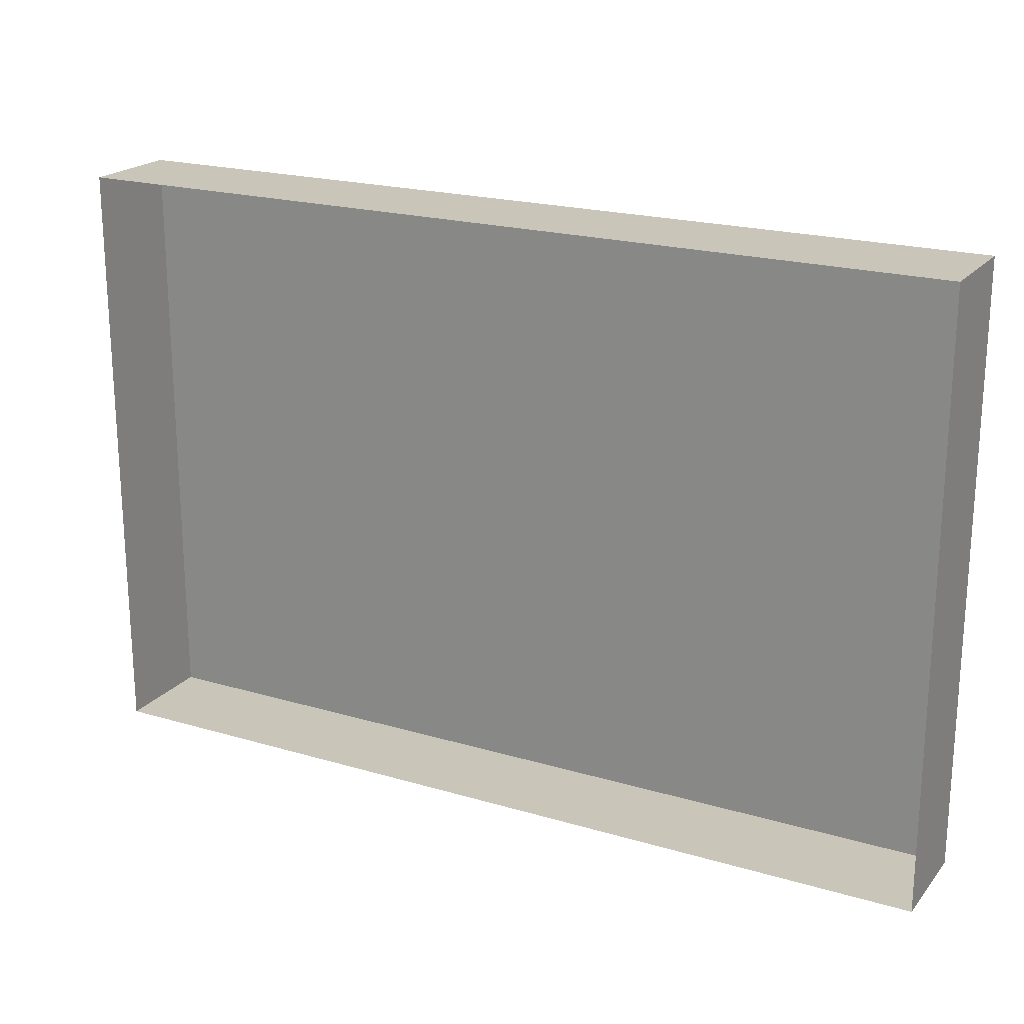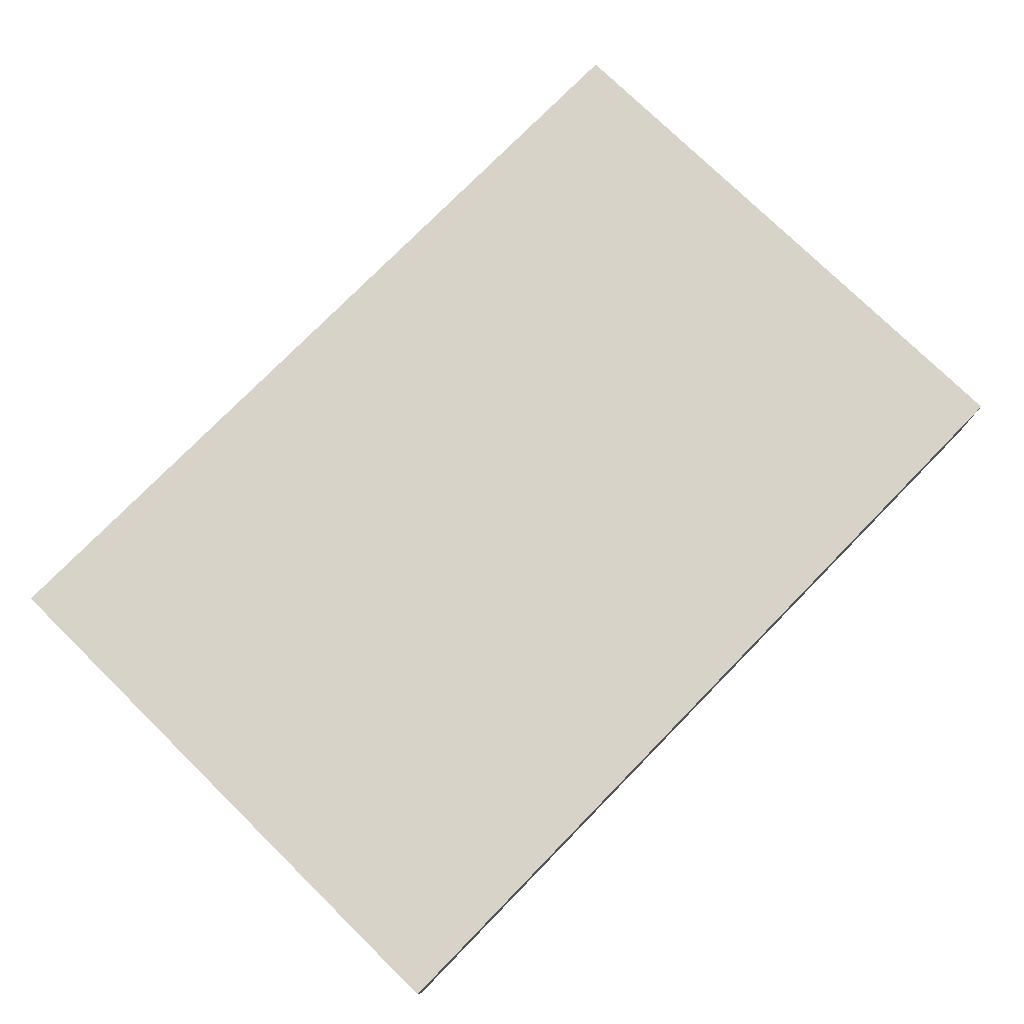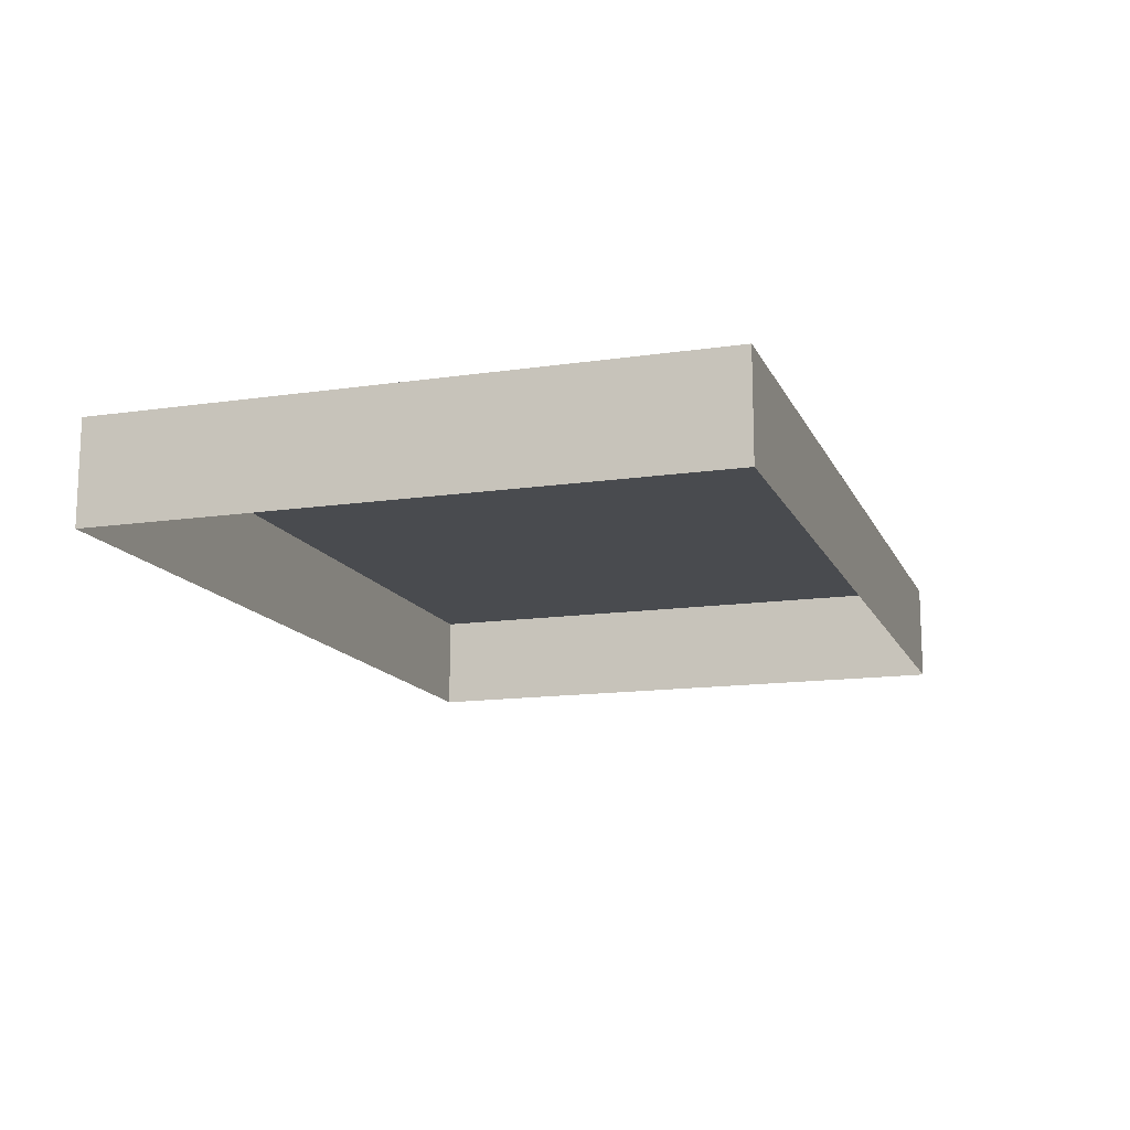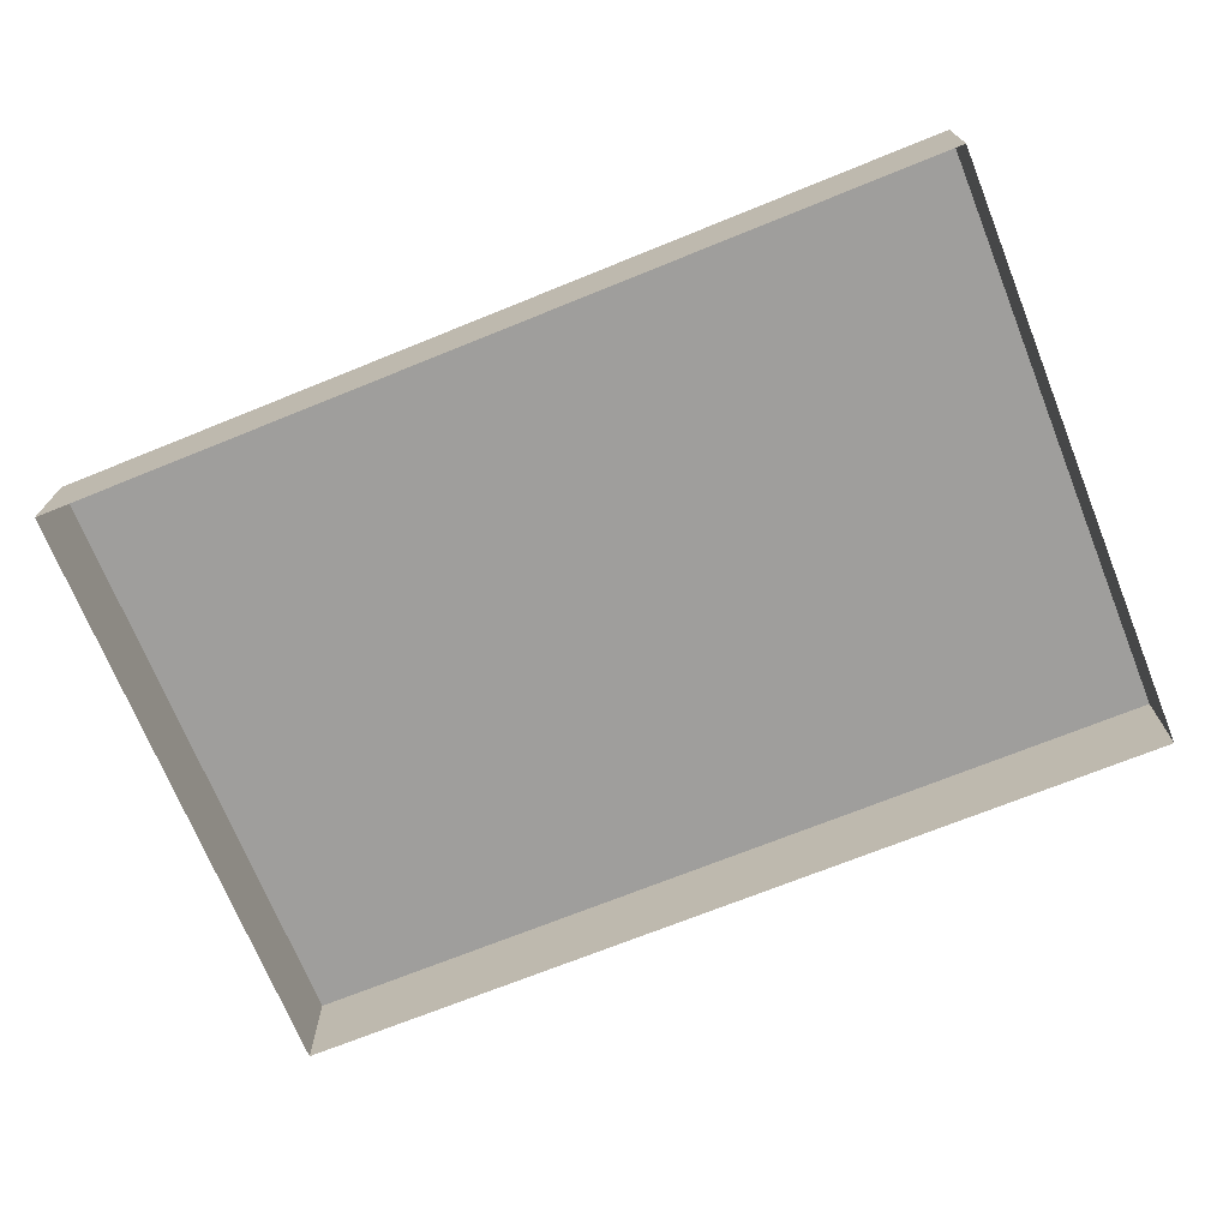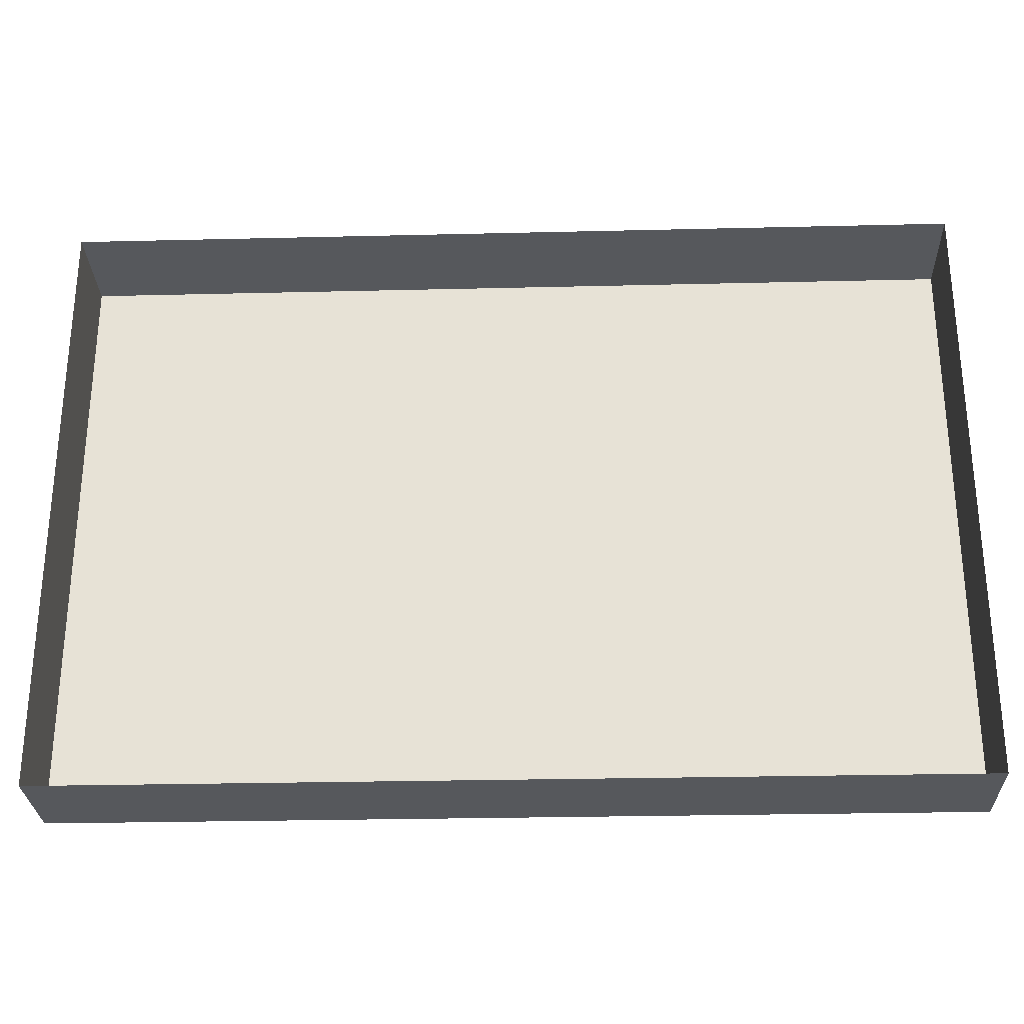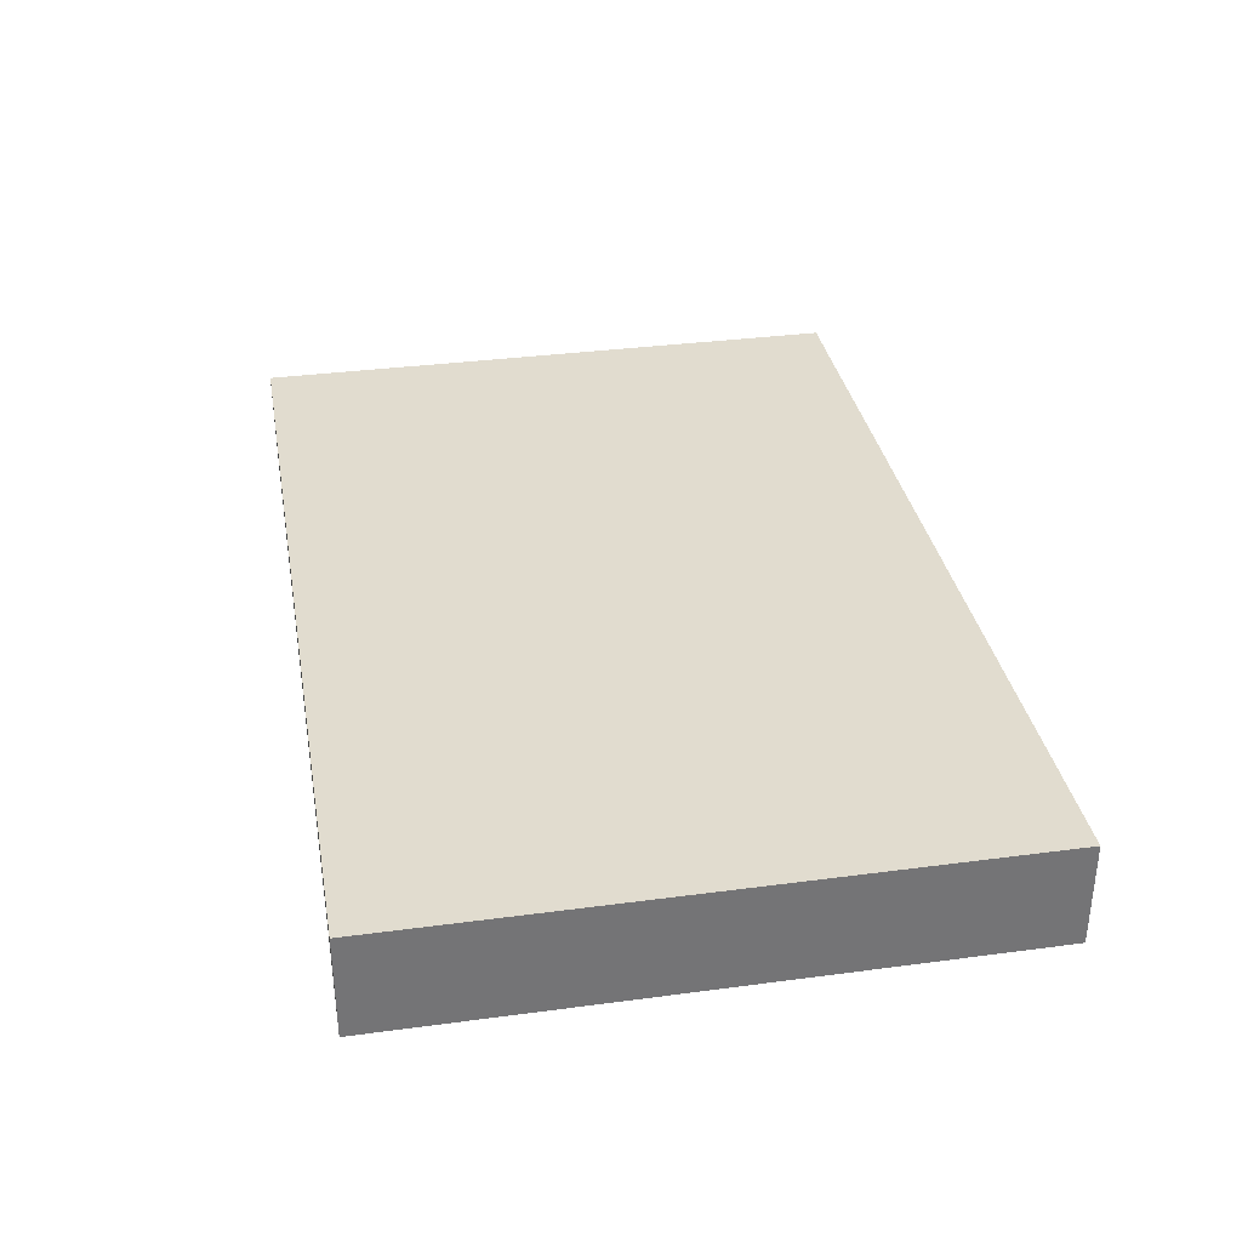
<metadata>
{"format":"obj","ext":"obj","renderer":"f3d","projection":"perspective","resolution":1024,"background":"white","views":[{"elev":20.7,"azim":28.1,"up":"+Z"},{"elev":76.5,"azim":134.4,"up":"+Y"},{"elev":-14.0,"azim":-72.0,"up":"+Y"},{"elev":-71.0,"azim":-158.0,"up":"+Y"},{"elev":-27.8,"azim":2.1,"up":"+Z"},{"elev":34.2,"azim":79.8,"up":"+Y"}]}
</metadata>
<code>
o mesh37/mesh37-geometry#mesh37-geometry
v 0.2978 -0.1549 0.1042
v 0.2382 -0.1549 0.06429
v 0.2382 -0.1549 0.1042
v 0.2978 -0.1549 0.06429
v 0.2382 -0.1616 0.1042
v 0.2978 -0.1616 0.06429
v 0.2382 -0.1616 0.06429
v 0.2978 -0.1616 0.1042
f 1 2 3
f 2 1 4
f 3 2 1
f 4 1 2
f 2 5 3
f 3 5 2
f 5 1 3
f 3 1 5
f 1 6 4
f 4 6 1
f 6 2 4
f 4 2 6
f 5 2 7
f 7 2 5
f 1 5 8
f 8 5 1
f 6 1 8
f 8 1 6
f 2 6 7
f 7 6 2

</code>
